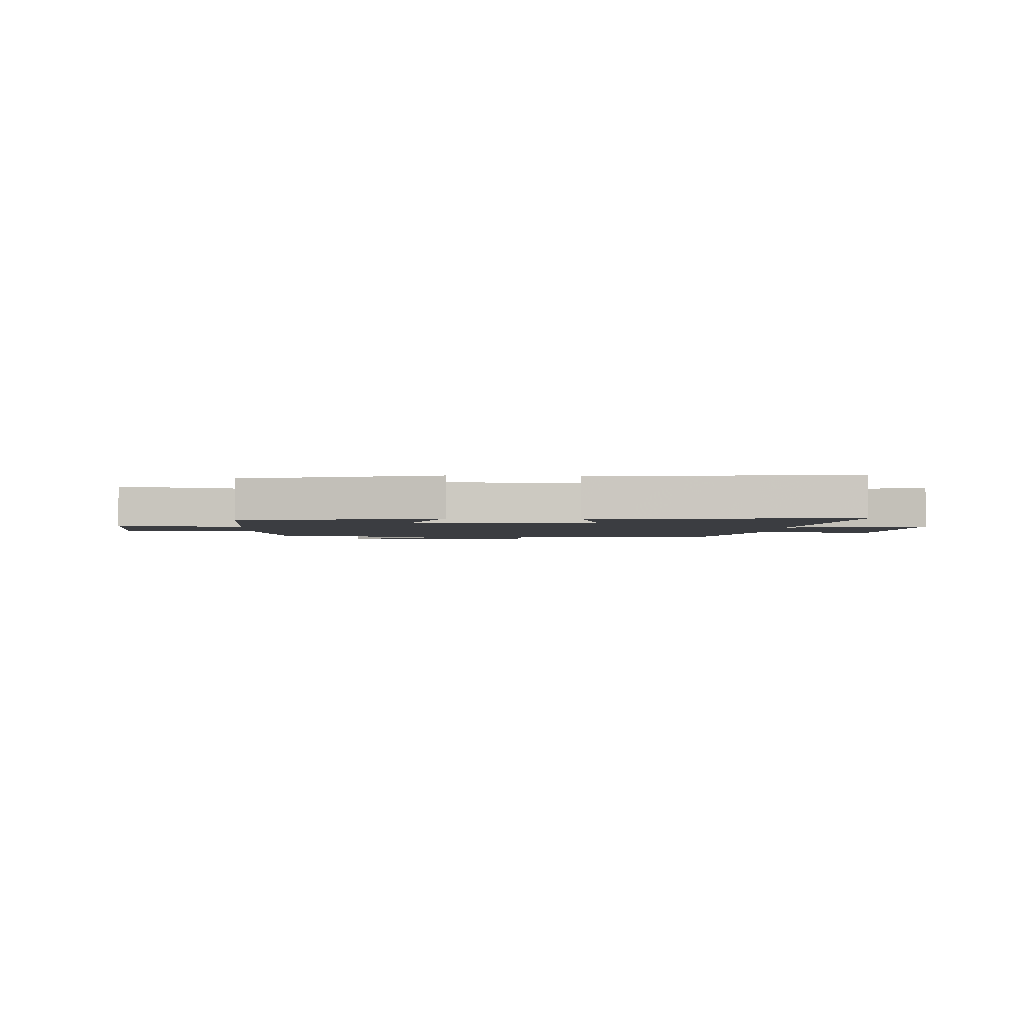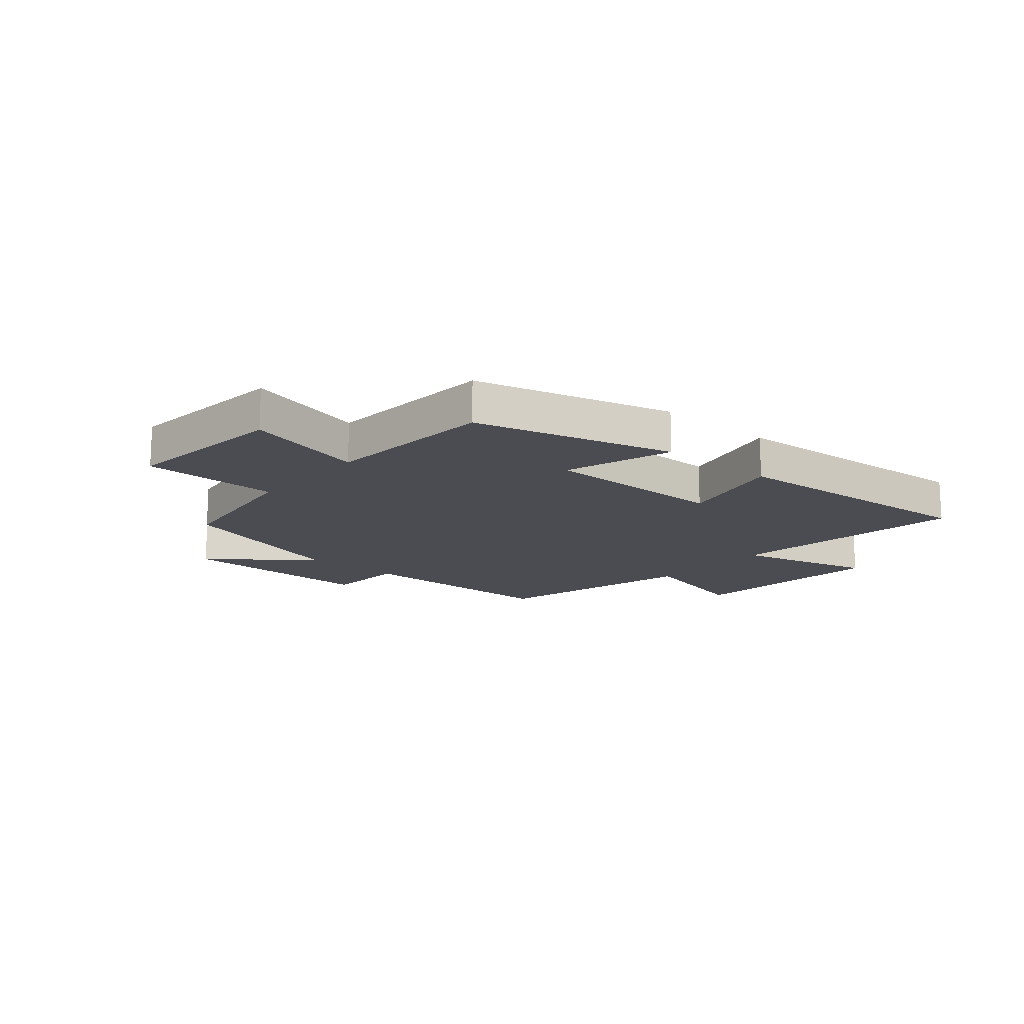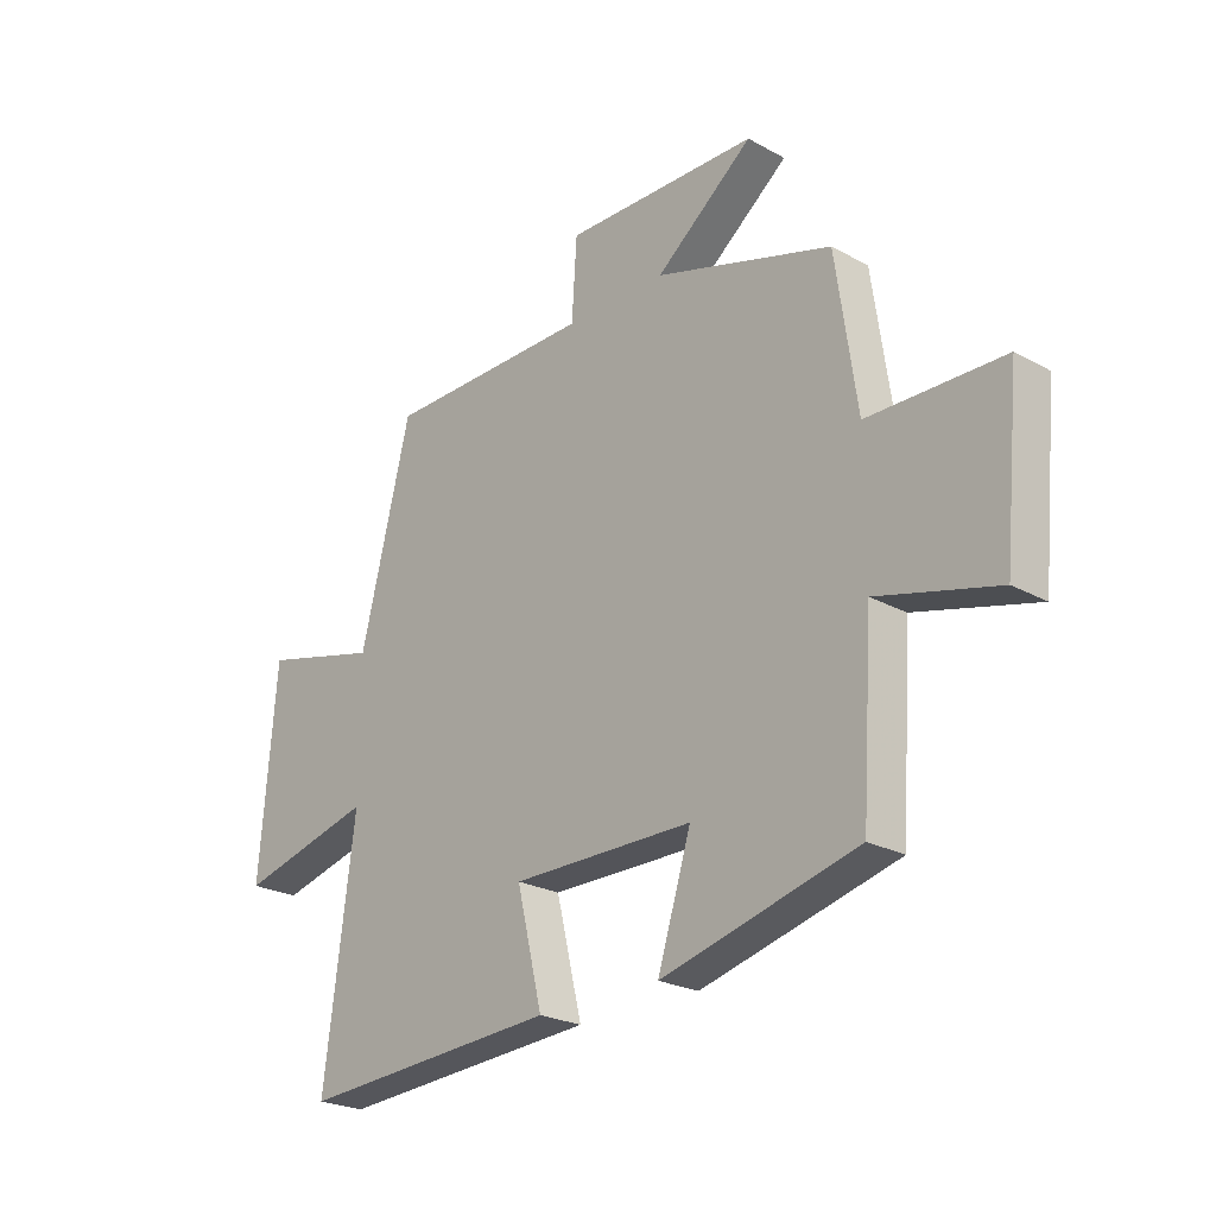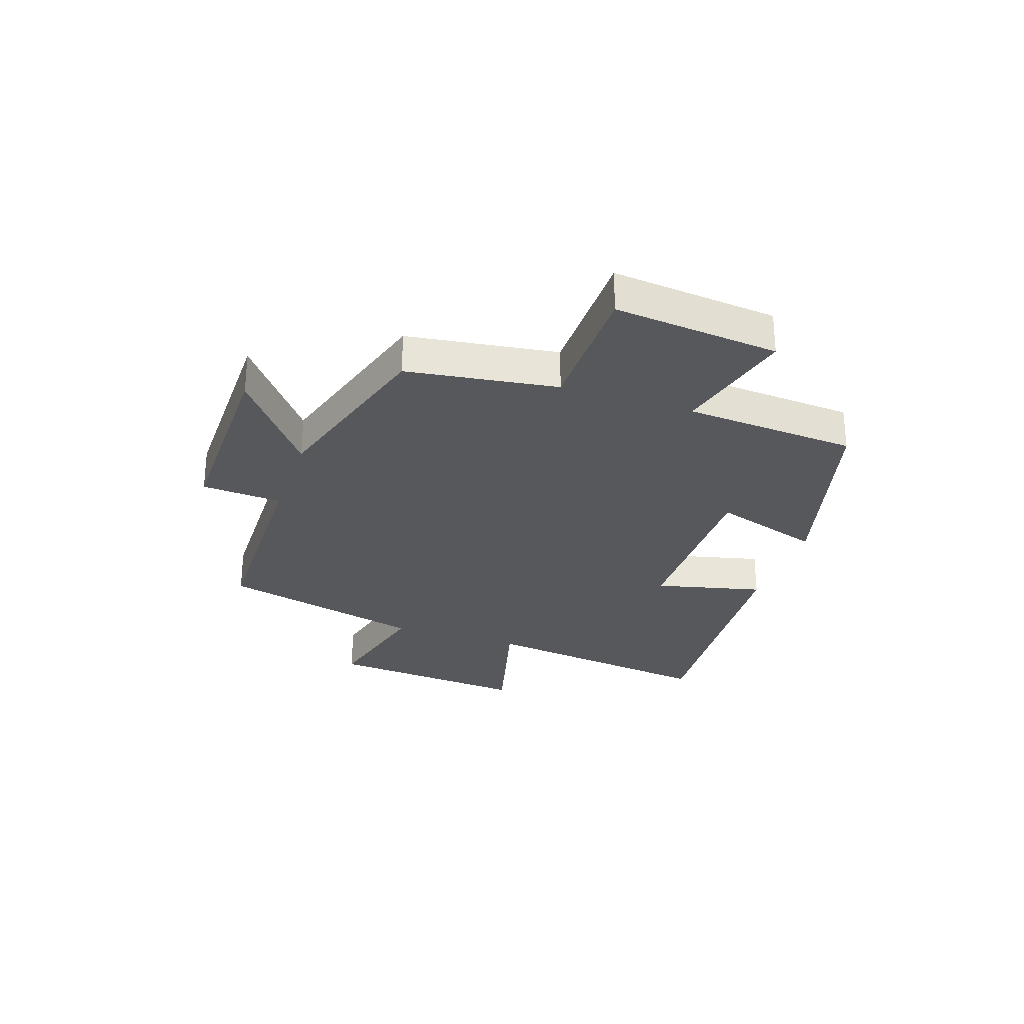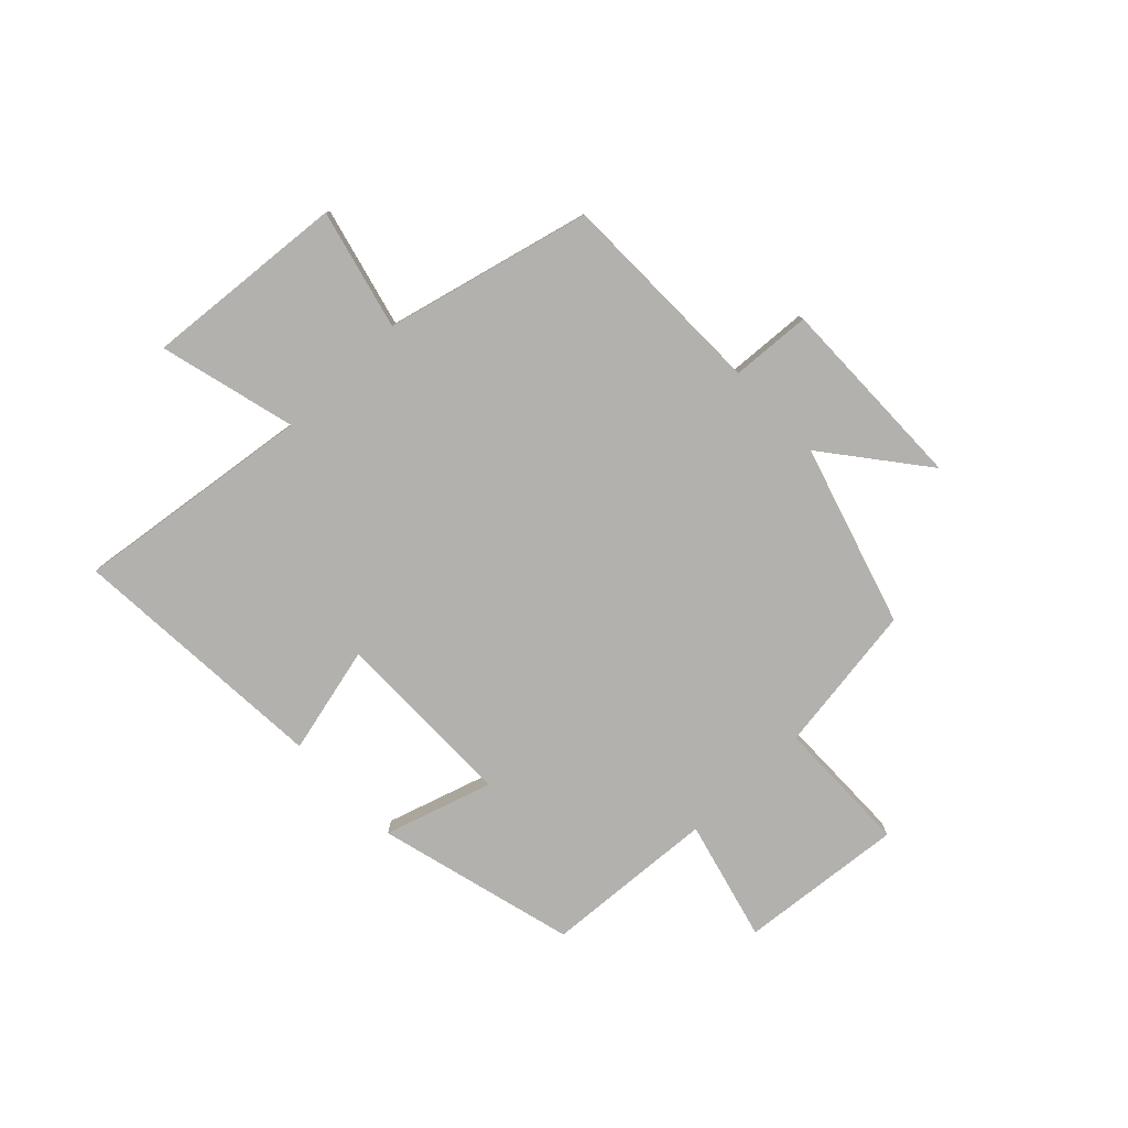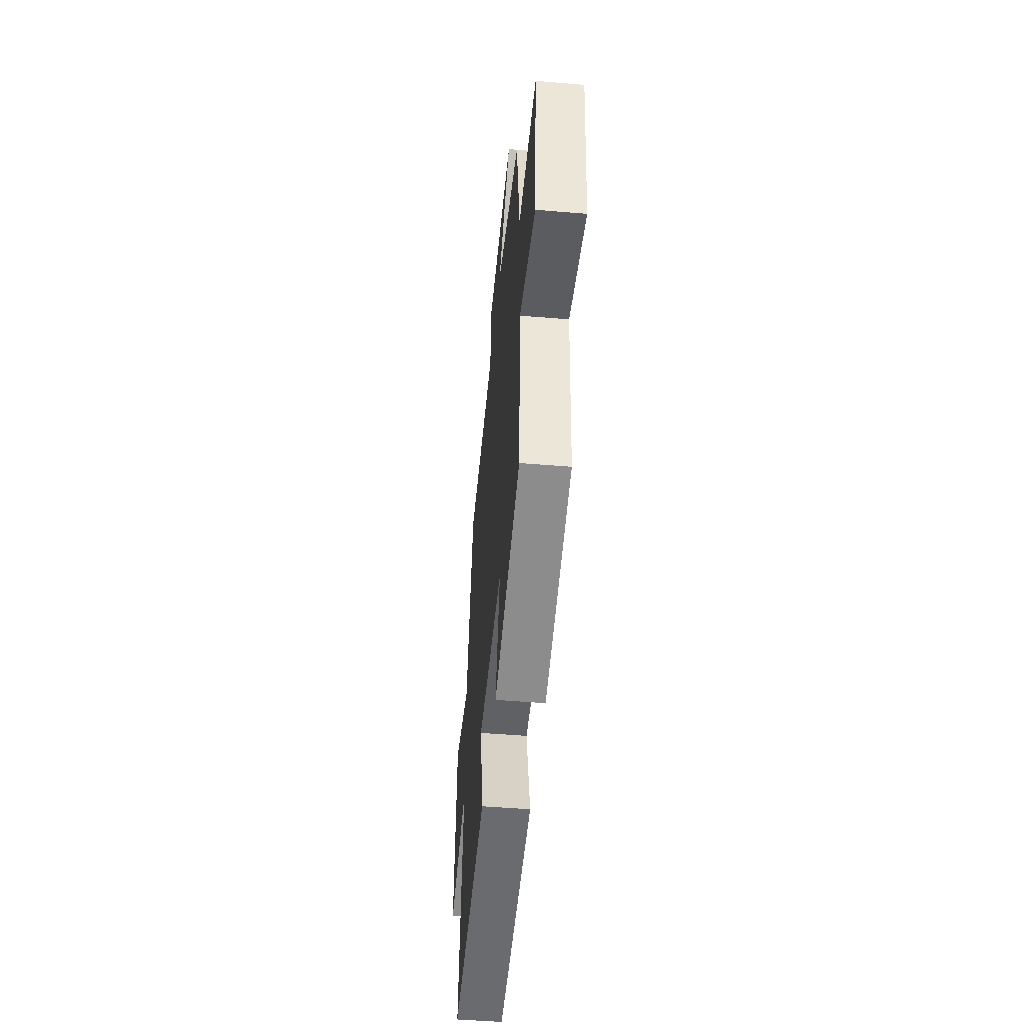
<metadata>
{"format":"obj","ext":"obj","renderer":"f3d","projection":"perspective","resolution":1024,"background":"white","views":[{"elev":-2.5,"azim":177.8,"up":"+Y"},{"elev":-15.3,"azim":139.3,"up":"+Y"},{"elev":-23.7,"azim":47.3,"up":"+Z"},{"elev":-28.7,"azim":71.3,"up":"+Y"},{"elev":-79.2,"azim":-46.2,"up":"+Y"},{"elev":-49.4,"azim":84.7,"up":"+Z"}]}
</metadata>
<code>
v -0.41 0.07 0.495
v -0.038 0.07 0.5
v -0.029 0.07 0.642
v 0.319 0.07 0.638
v 0.144 0.07 0.5
v 0.462 0.07 0.404
v 0.5 0.07 0.138
v 0.742 0.07 0.135
v 0.714 0.07 -0.157
v 0.5 0.07 -0.102
v 0.48 0.07 -0.407
v 0.129 0.07 -0.5
v 0.189 0.07 -0.309
v -0.137 0.07 -0.309
v -0.091 0.07 -0.5
v -0.555 0.07 -0.532
v -0.5 0.07 -0.109
v -0.742 0.07 -0.172
v -0.712 0.07 0.186
v -0.5 0.07 0.133
v -0.41 0 0.495
v -0.038 0 0.5
v -0.029 0 0.642
v 0.319 0 0.638
v 0.144 0 0.5
v 0.462 0 0.404
v 0.5 0 0.138
v 0.742 0 0.135
v 0.714 0 -0.157
v 0.5 0 -0.102
v 0.48 0 -0.407
v 0.129 0 -0.5
v 0.189 0 -0.309
v -0.137 0 -0.309
v -0.091 0 -0.5
v -0.555 0 -0.532
v -0.5 0 -0.109
v -0.742 0 -0.172
v -0.712 0 0.186
v -0.5 0 0.133
f 17 18 19 20
f 17 20 1 2
f 14 15 16 17
f 13 14 17 2
f 10 11 12 13
f 10 13 2 3
f 7 8 9 10
f 5 6 7 10
f 5 10 3
f 3 4 5
f 40 39 38 37
f 22 21 40 37
f 37 36 35 34
f 22 37 34 33
f 33 32 31 30
f 23 22 33 30
f 30 29 28 27
f 30 27 26 25
f 23 30 25
f 25 24 23
f 1 21 22 2
f 2 22 23 3
f 3 23 24 4
f 4 24 25 5
f 5 25 26 6
f 6 26 27 7
f 7 27 28 8
f 8 28 29 9
f 9 29 30 10
f 10 30 31 11
f 11 31 32 12
f 12 32 33 13
f 13 33 34 14
f 14 34 35 15
f 15 35 36 16
f 16 36 37 17
f 17 37 38 18
f 18 38 39 19
f 19 39 40 20
f 20 40 21 1

</code>
